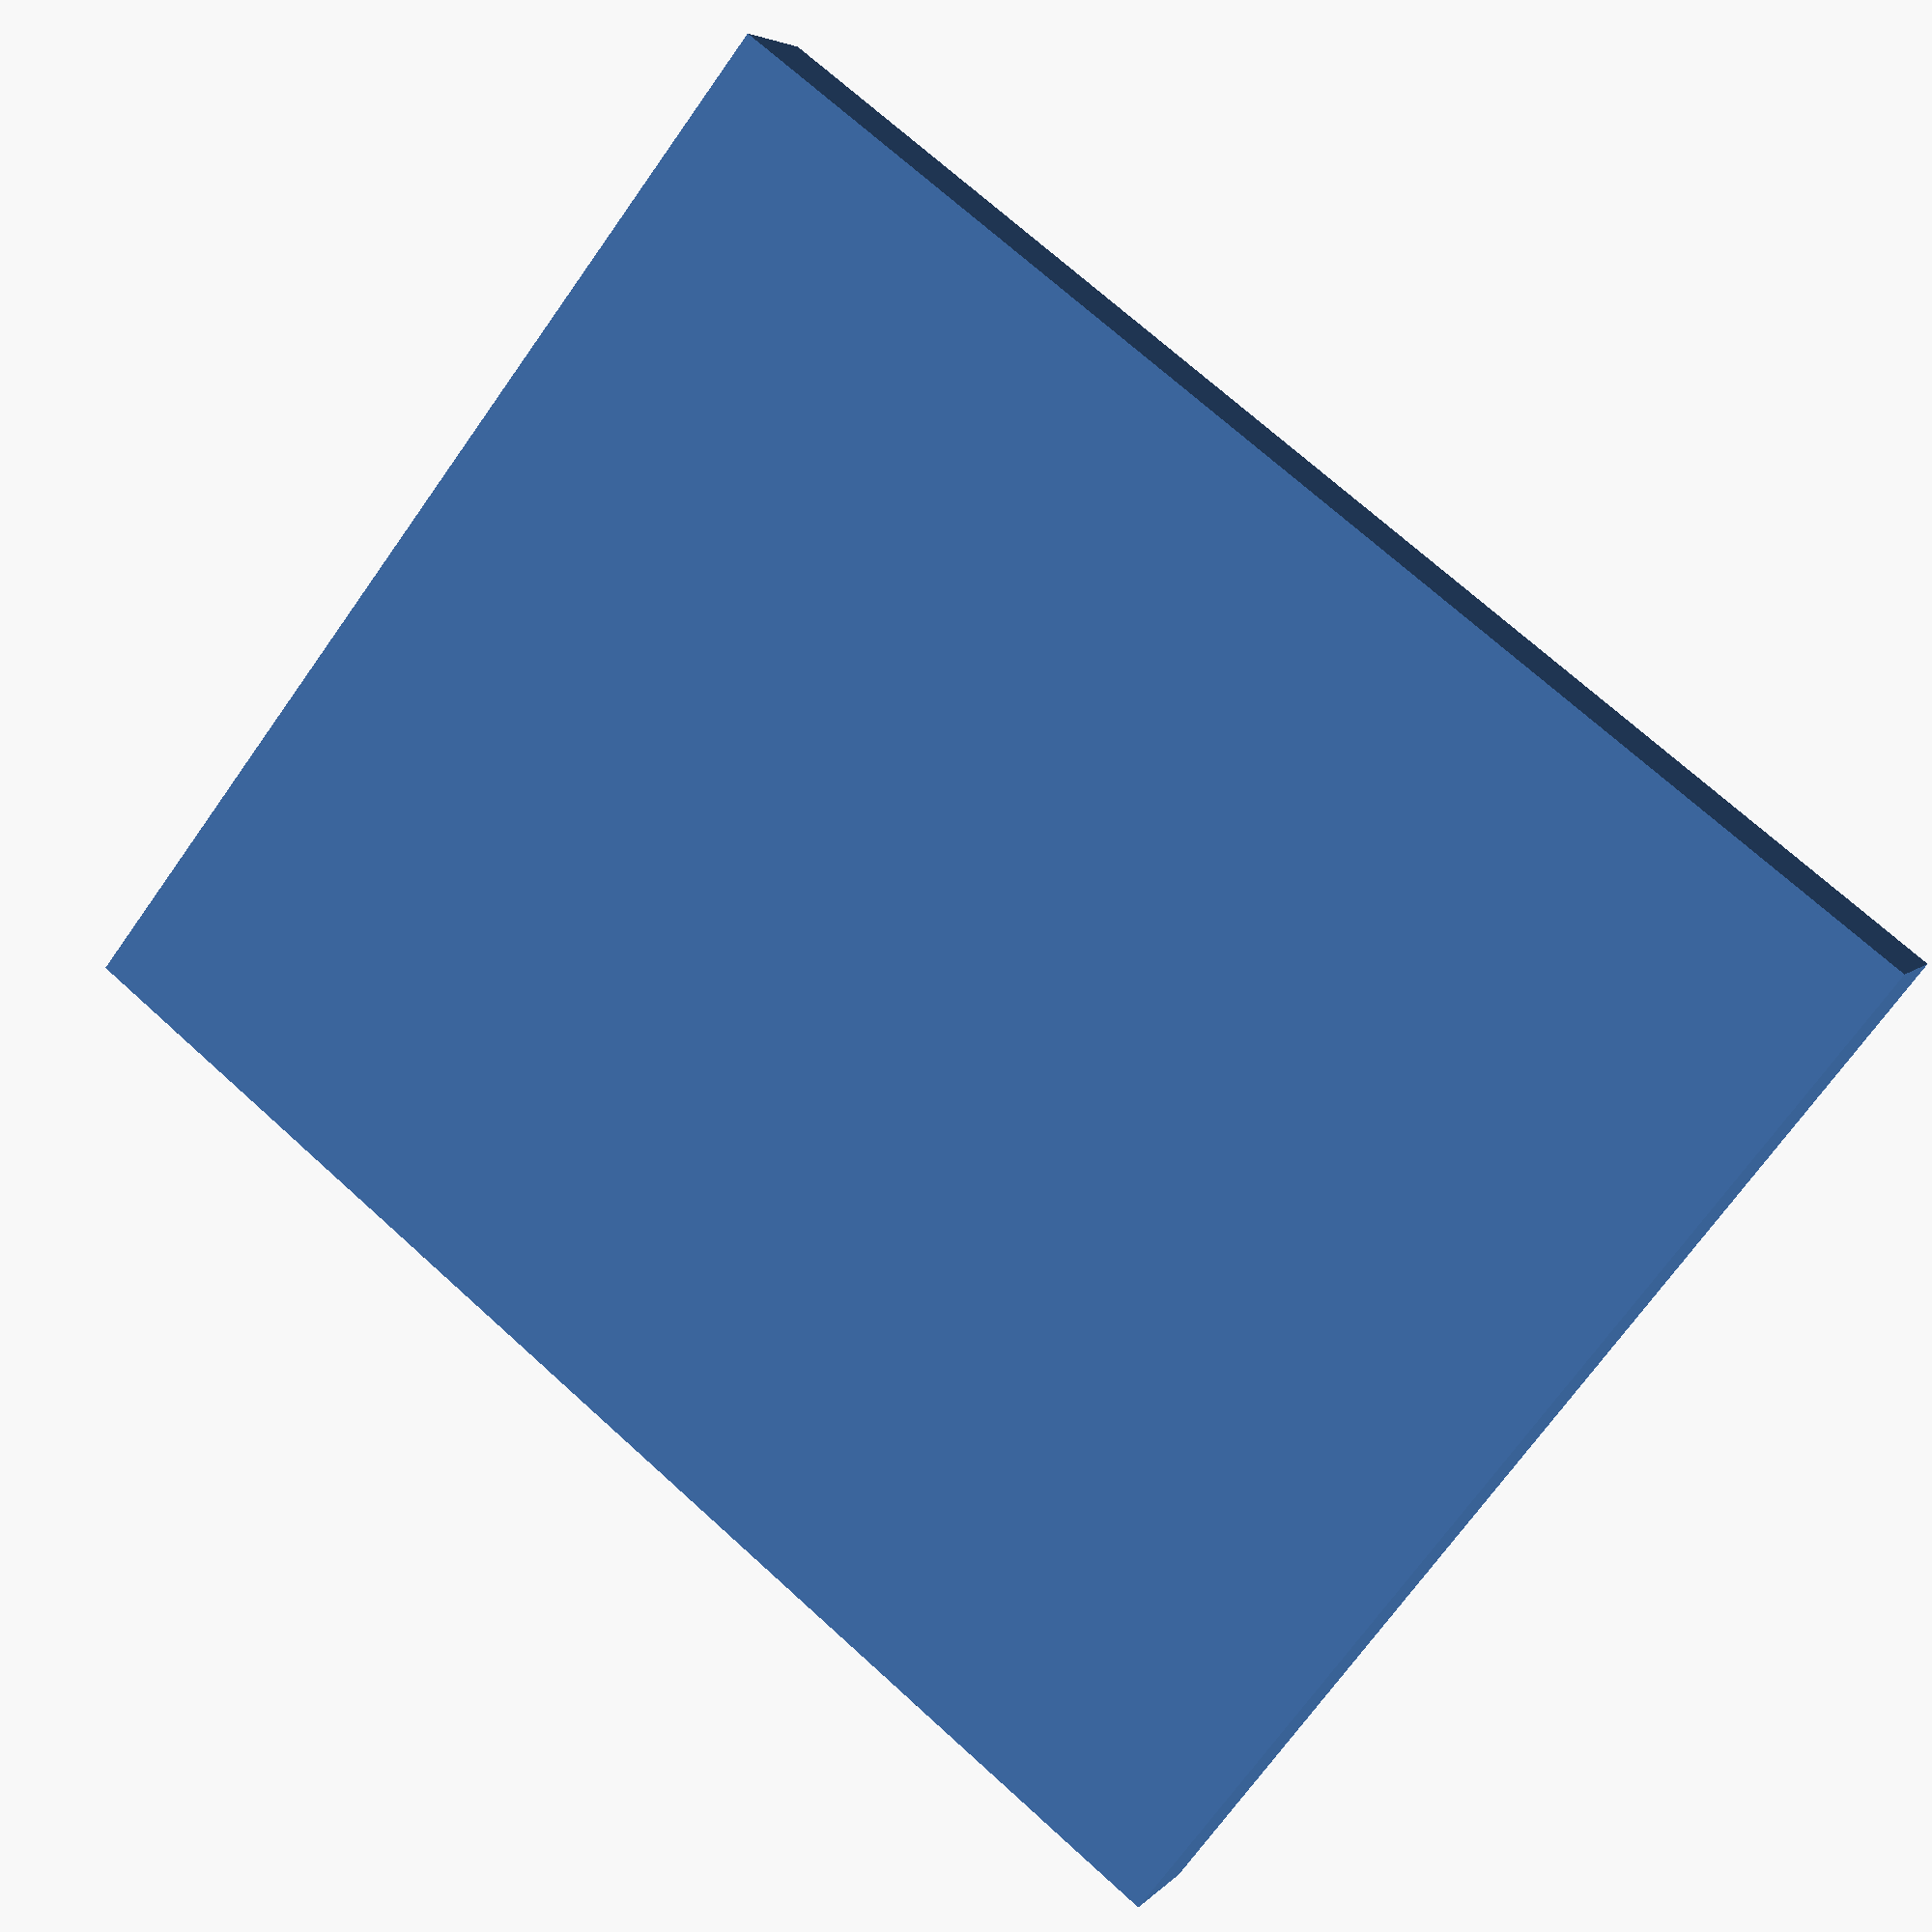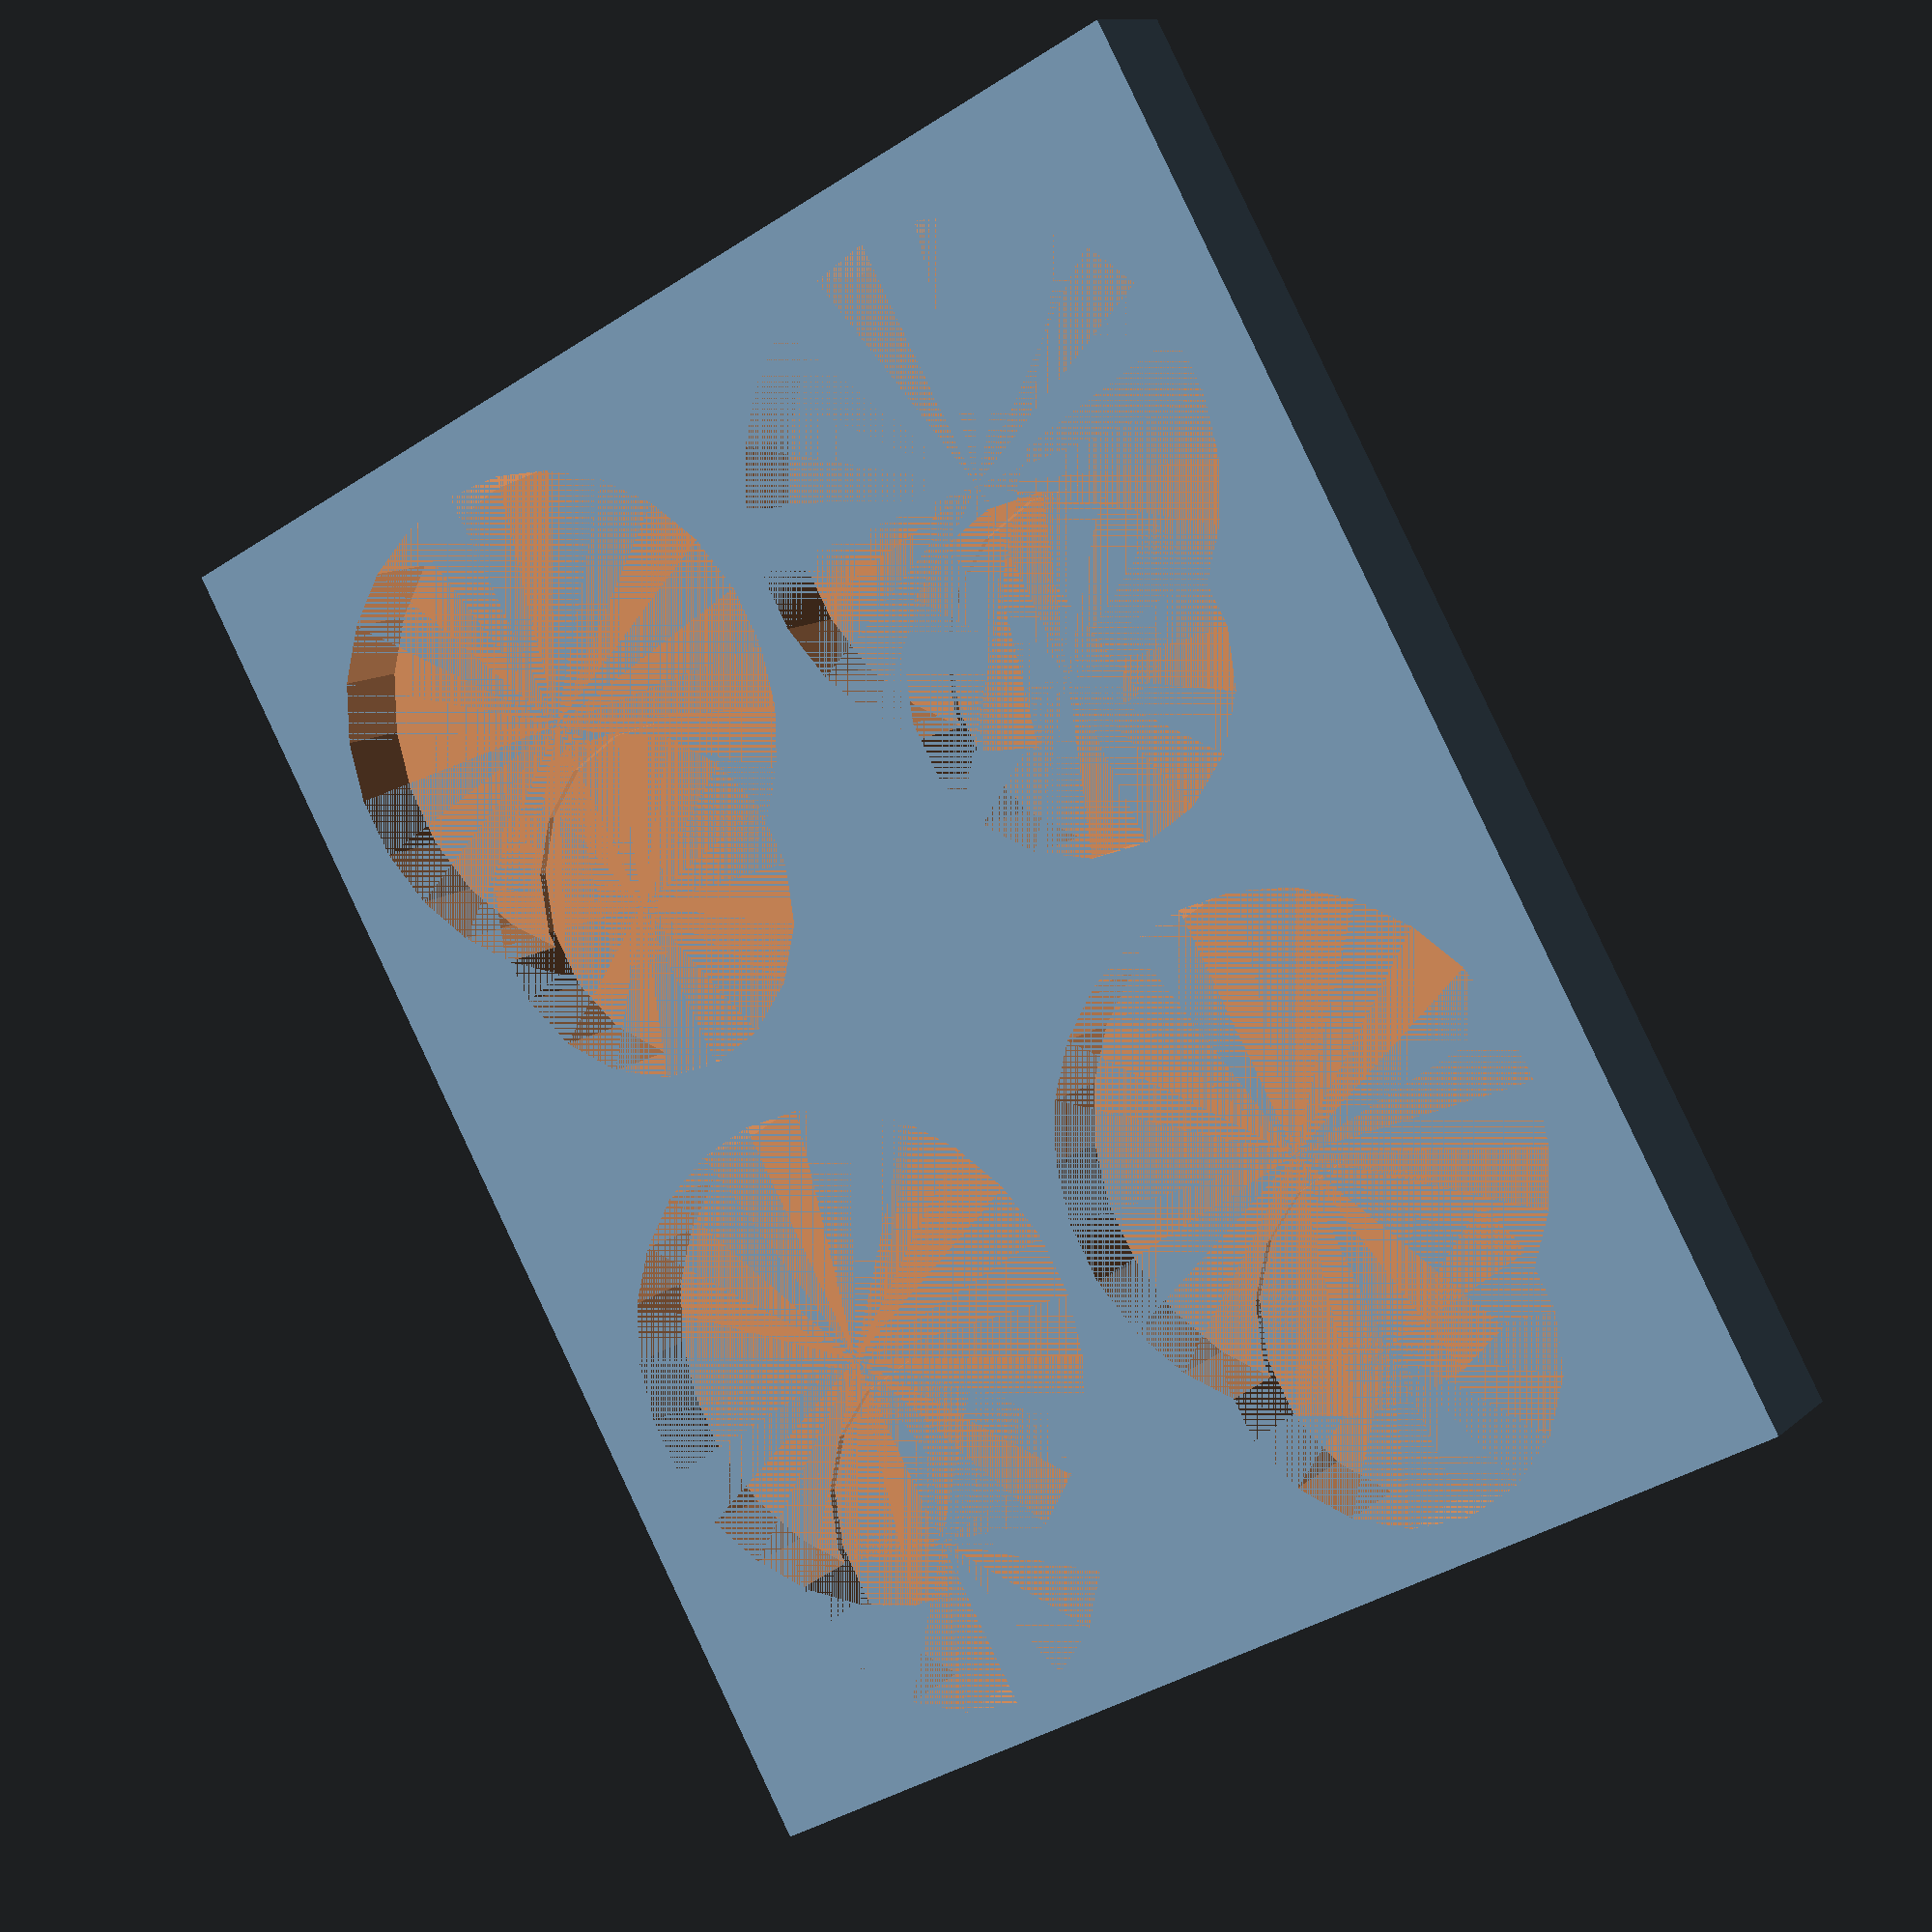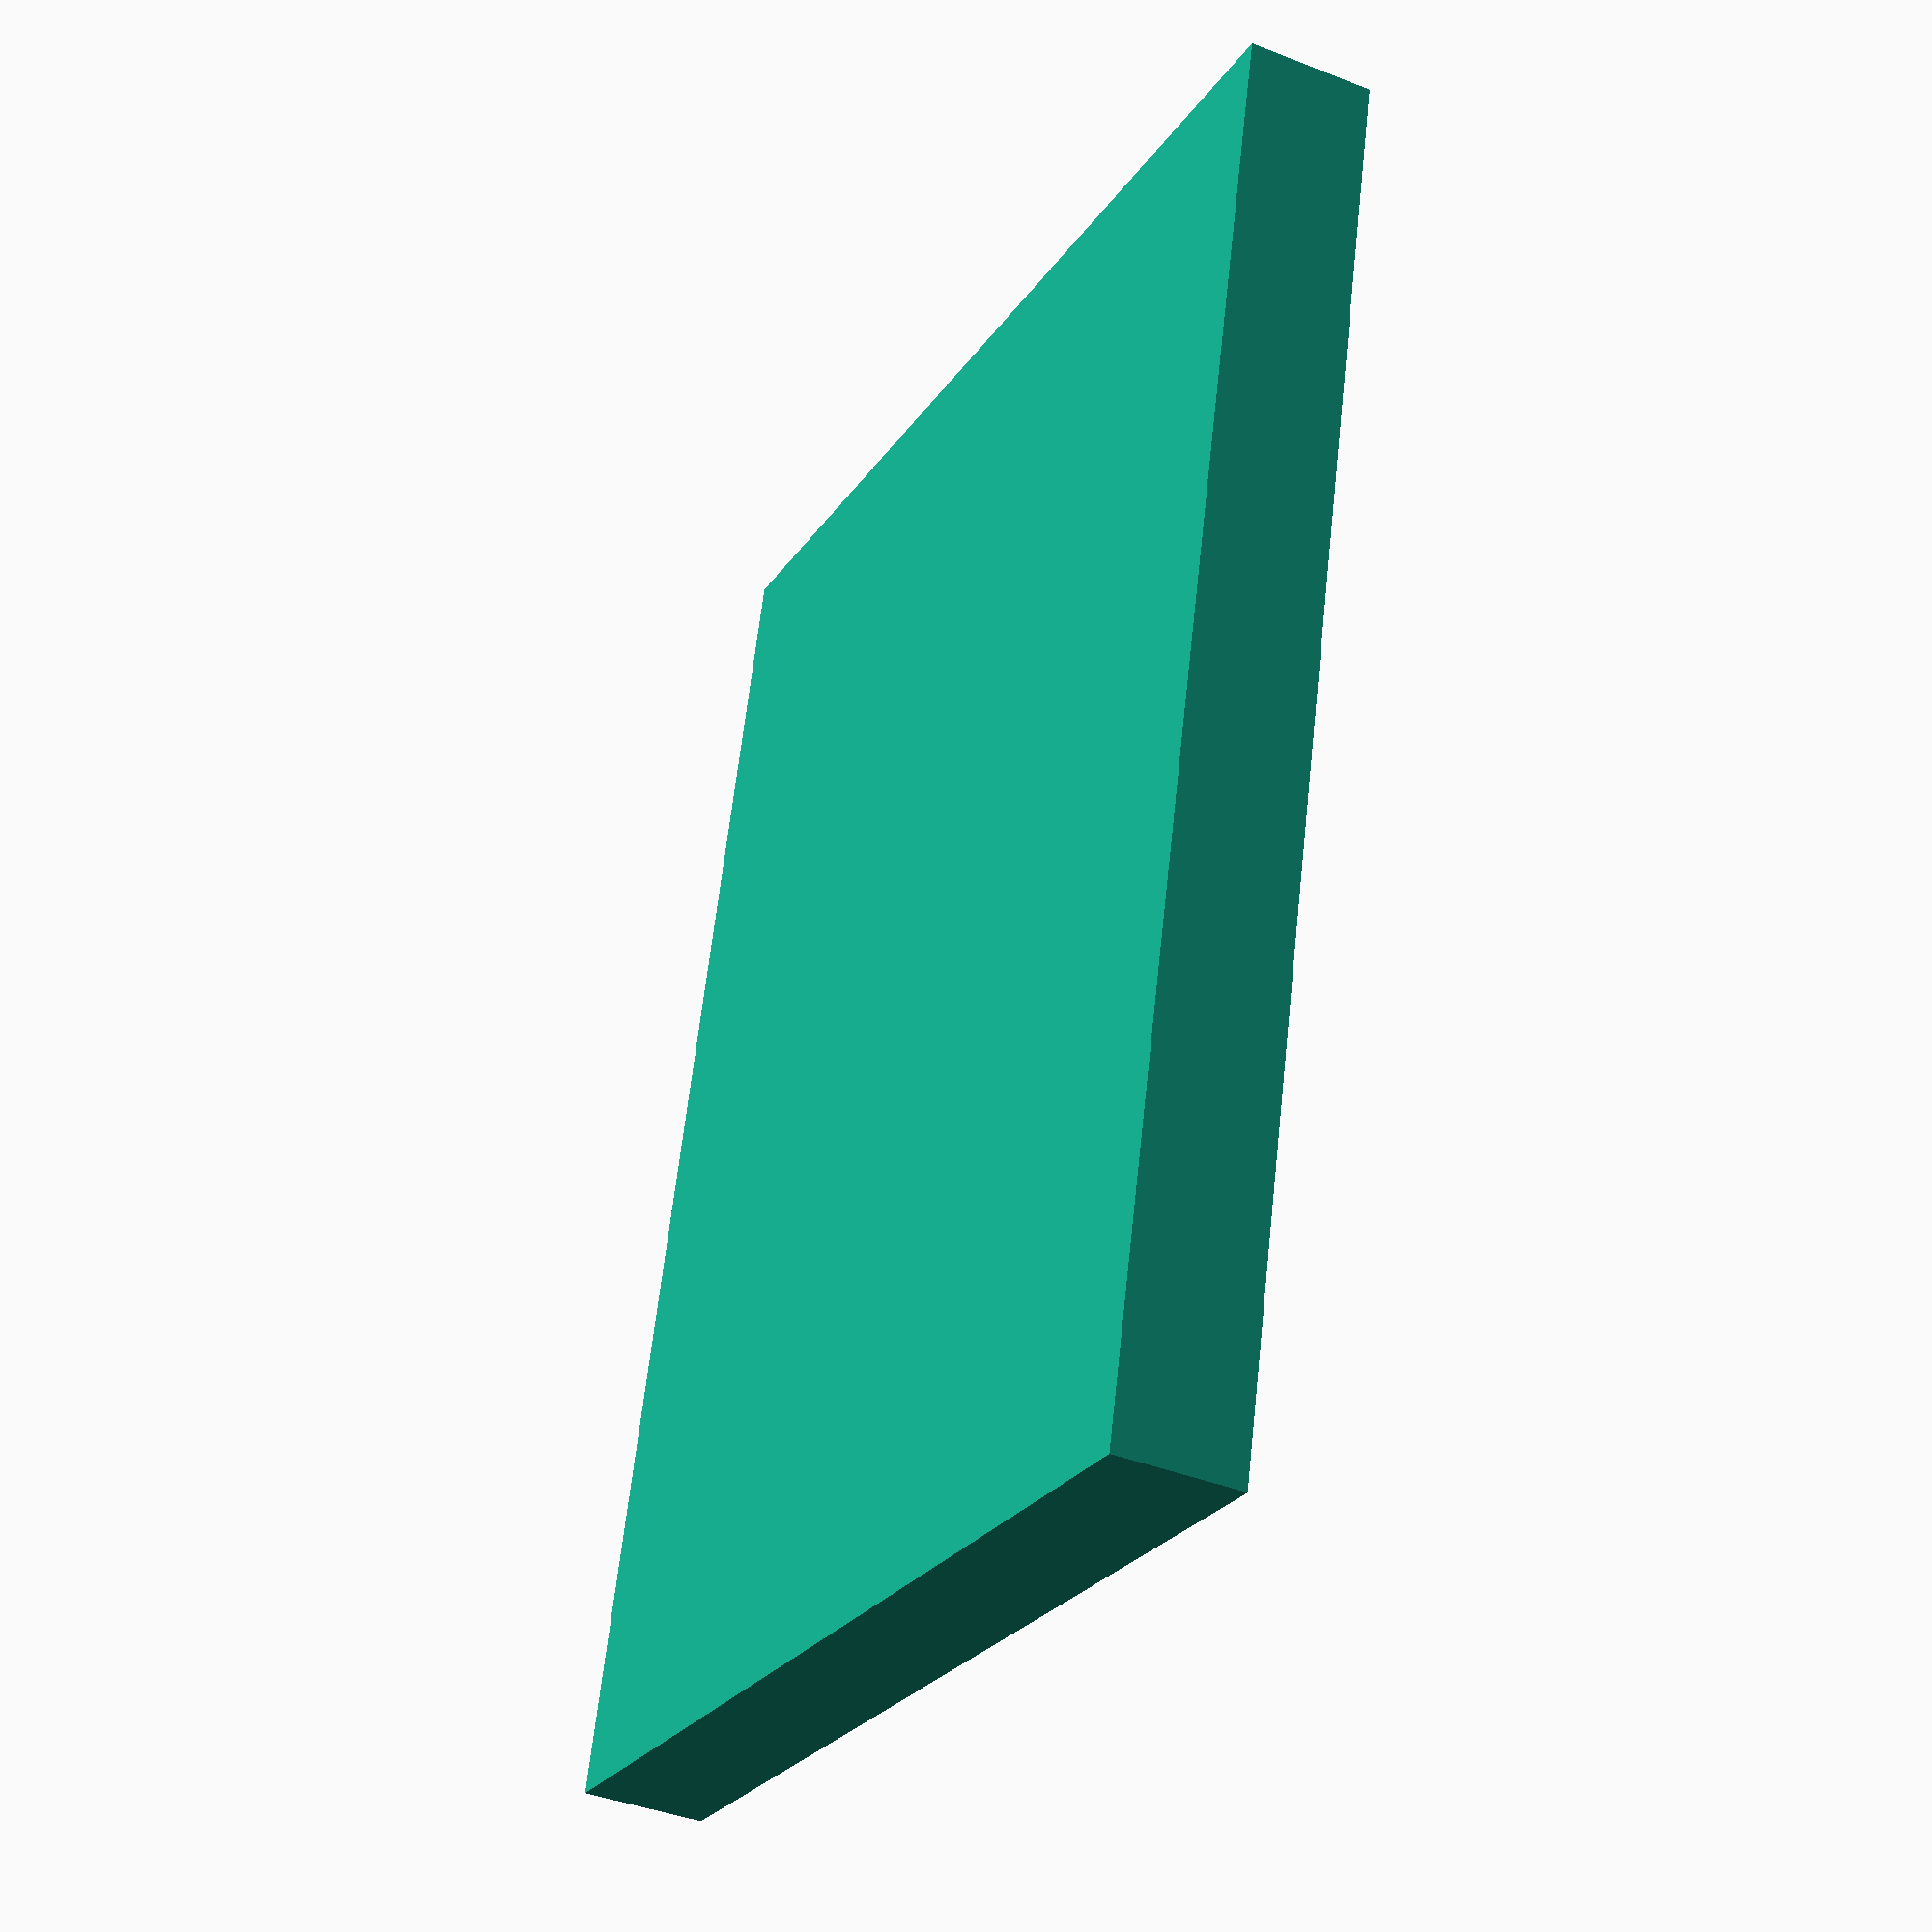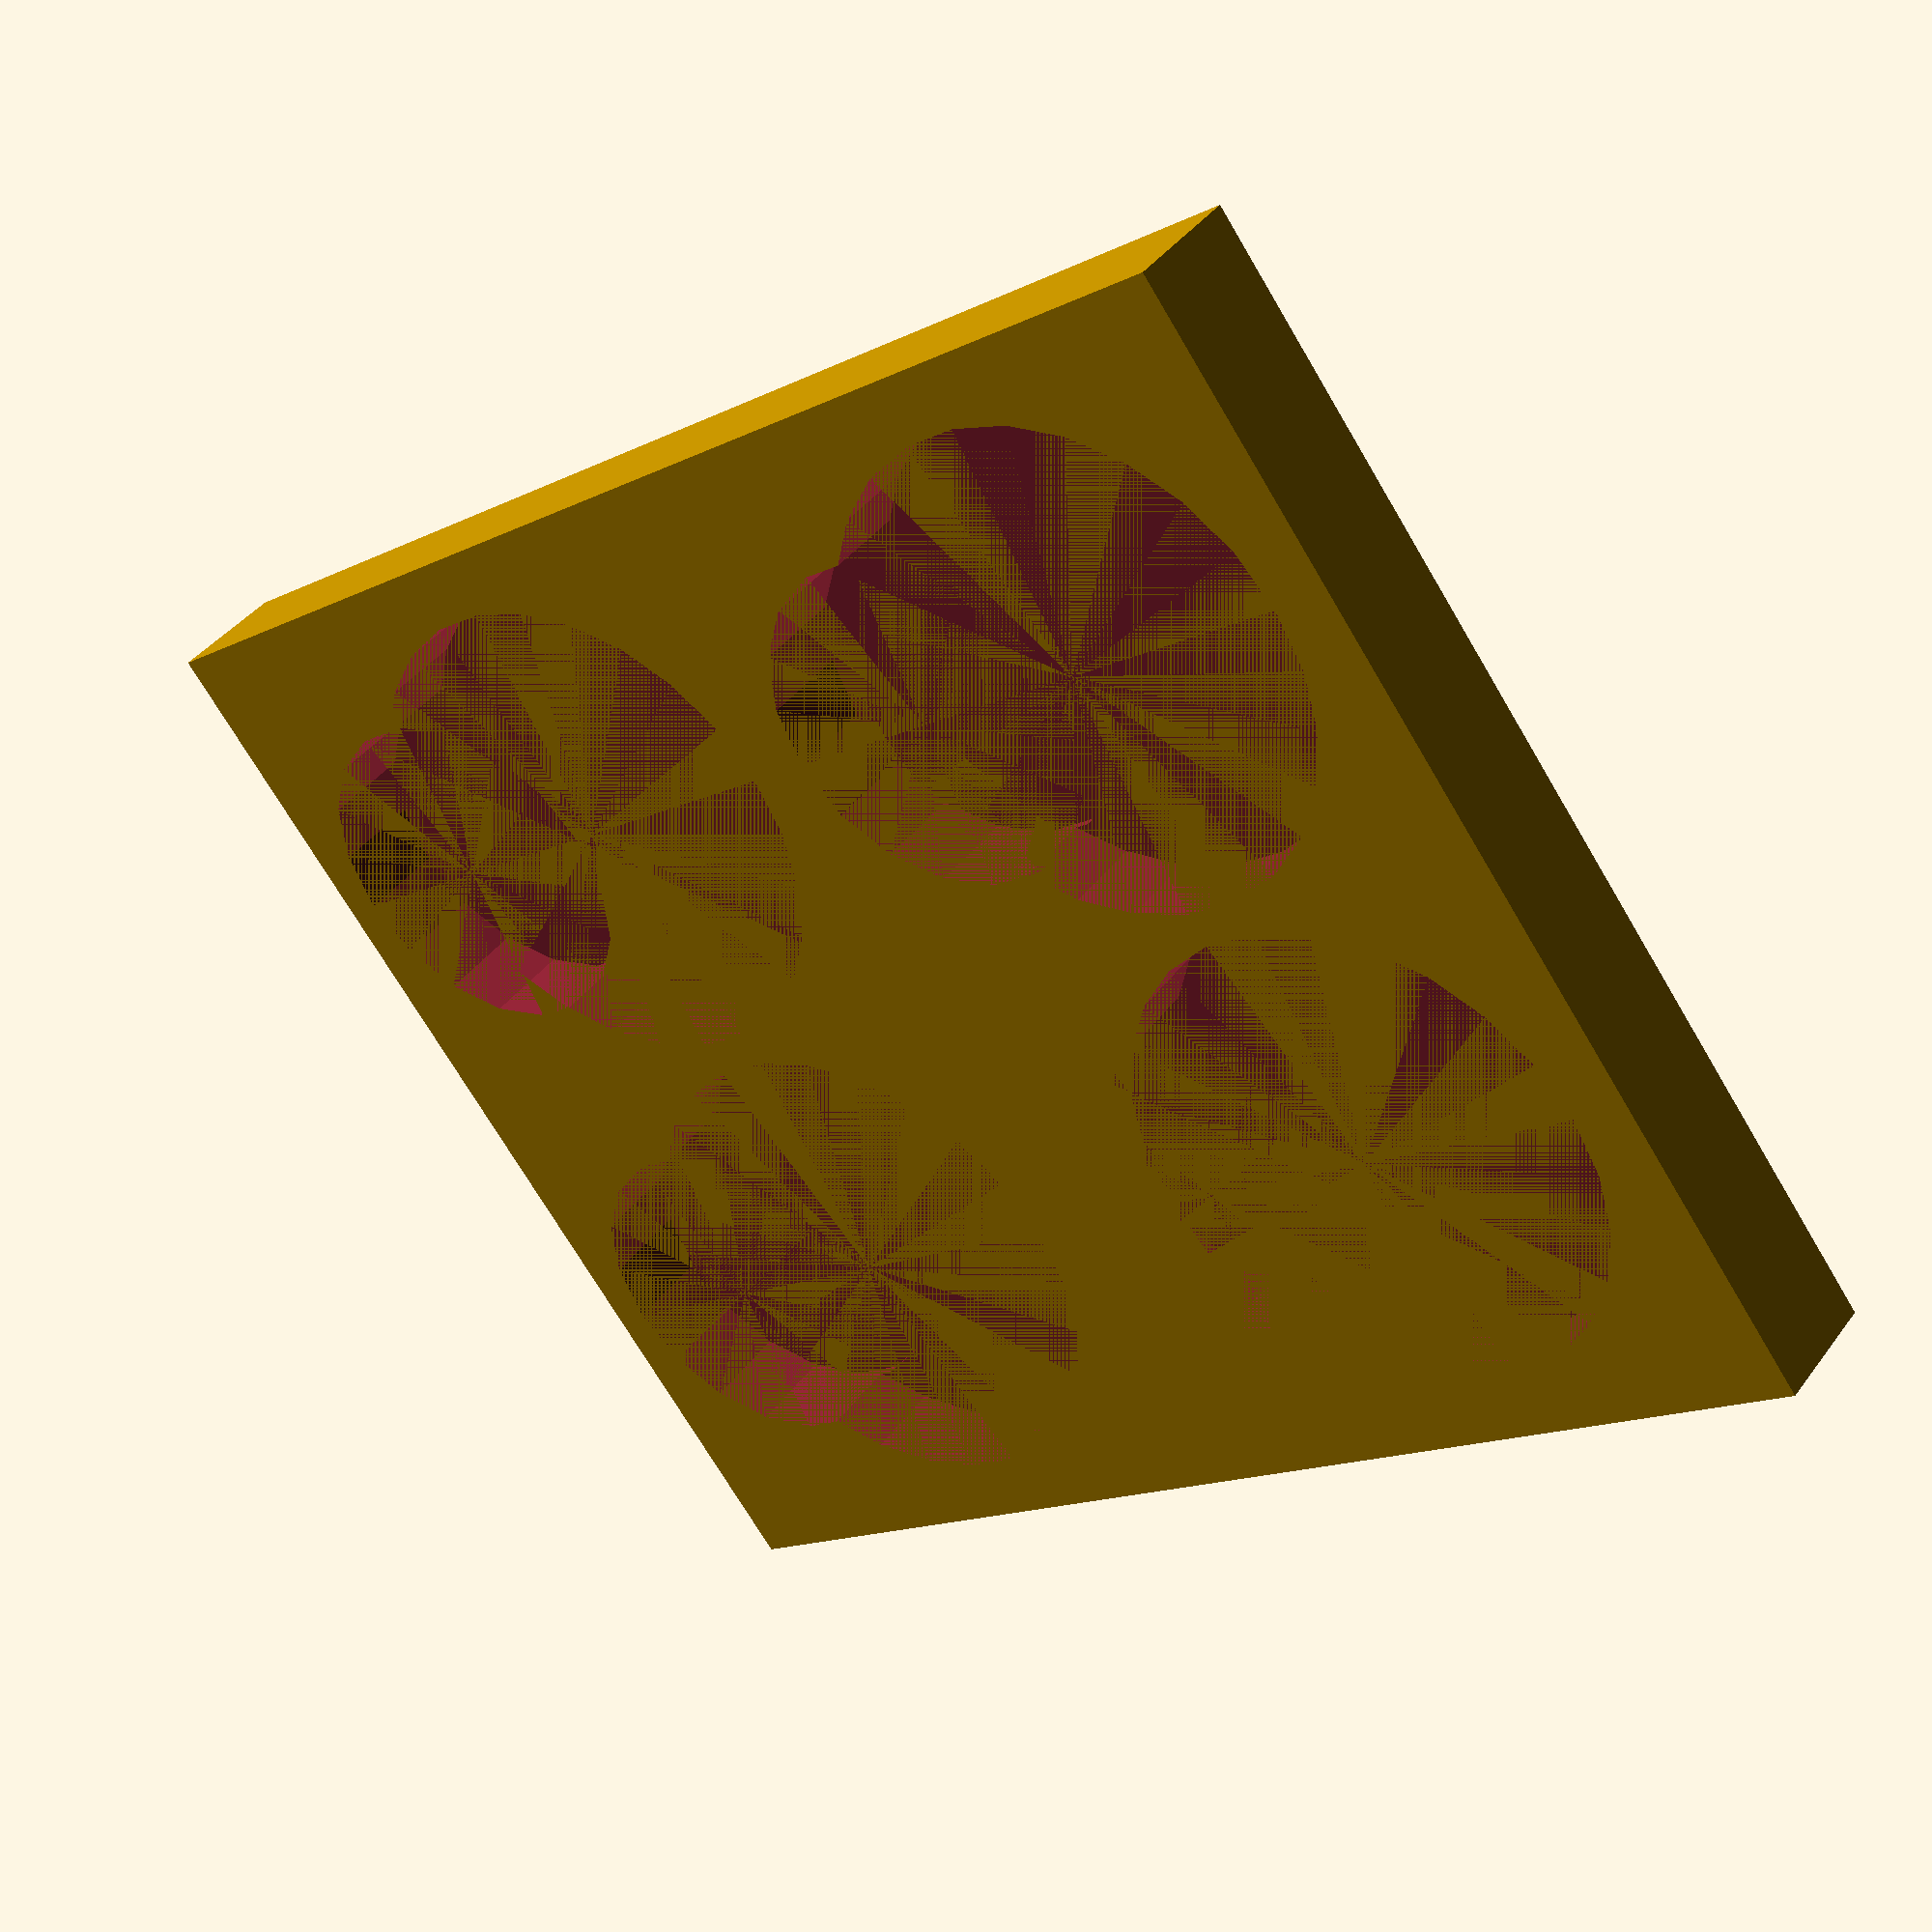
<openscad>
height = 4;

tokenHeight = 2.7;
tokenDiameter = 16;
notchHeight = 3;
notchDiameter = 11;

rowsOfCircles = 2;
columnsOfCircles = 2; //must be even

spaceBetweenCircles = 1;
extraSpaceBetweenRows = 5;
spaceFromSide = 2;
spaceFromNotchSide = 5;
extraPaddingForMagnet = 0;

length = 45;
width = 37;

echo ("length");
echo(length);
echo("width");
echo (width);

difference() {
    cube([length, width, height]);
    for(columnIndex=[0:columnsOfCircles - 1]) {
        for(rowIndex=[0:rowsOfCircles - 1]) {
            translate([
                (tokenDiameter + spaceBetweenCircles + extraSpaceBetweenRows) * columnIndex + tokenDiameter/2 + spaceFromNotchSide,
                (tokenDiameter + spaceBetweenCircles) * rowIndex + tokenDiameter/2 + spaceFromSide,
                height - tokenHeight])
                cylinder(tokenHeight, d=tokenDiameter);
            translate([
                (tokenDiameter + spaceBetweenCircles + extraSpaceBetweenRows) * columnIndex + tokenDiameter/2 + spaceFromNotchSide - 6.3,
                (tokenDiameter + spaceBetweenCircles) * rowIndex + tokenDiameter/2 + spaceFromSide,
                height - notchHeight])
                cylinder(notchHeight, d=notchDiameter);
        }
    }
}

</openscad>
<views>
elev=355.4 azim=142.0 roll=200.4 proj=p view=wireframe
elev=168.8 azim=61.1 roll=152.3 proj=p view=wireframe
elev=40.1 azim=75.8 roll=244.0 proj=p view=solid
elev=139.8 azim=142.9 roll=147.3 proj=p view=solid
</views>
